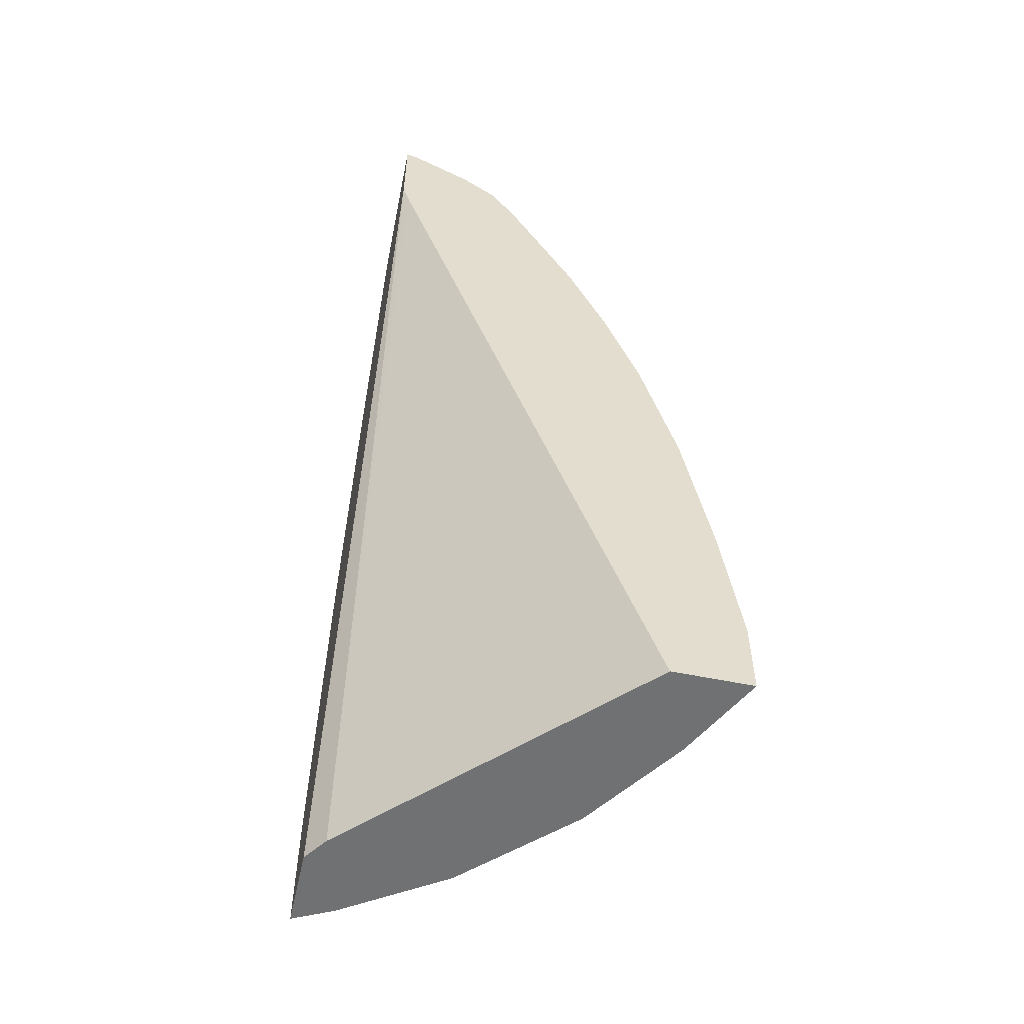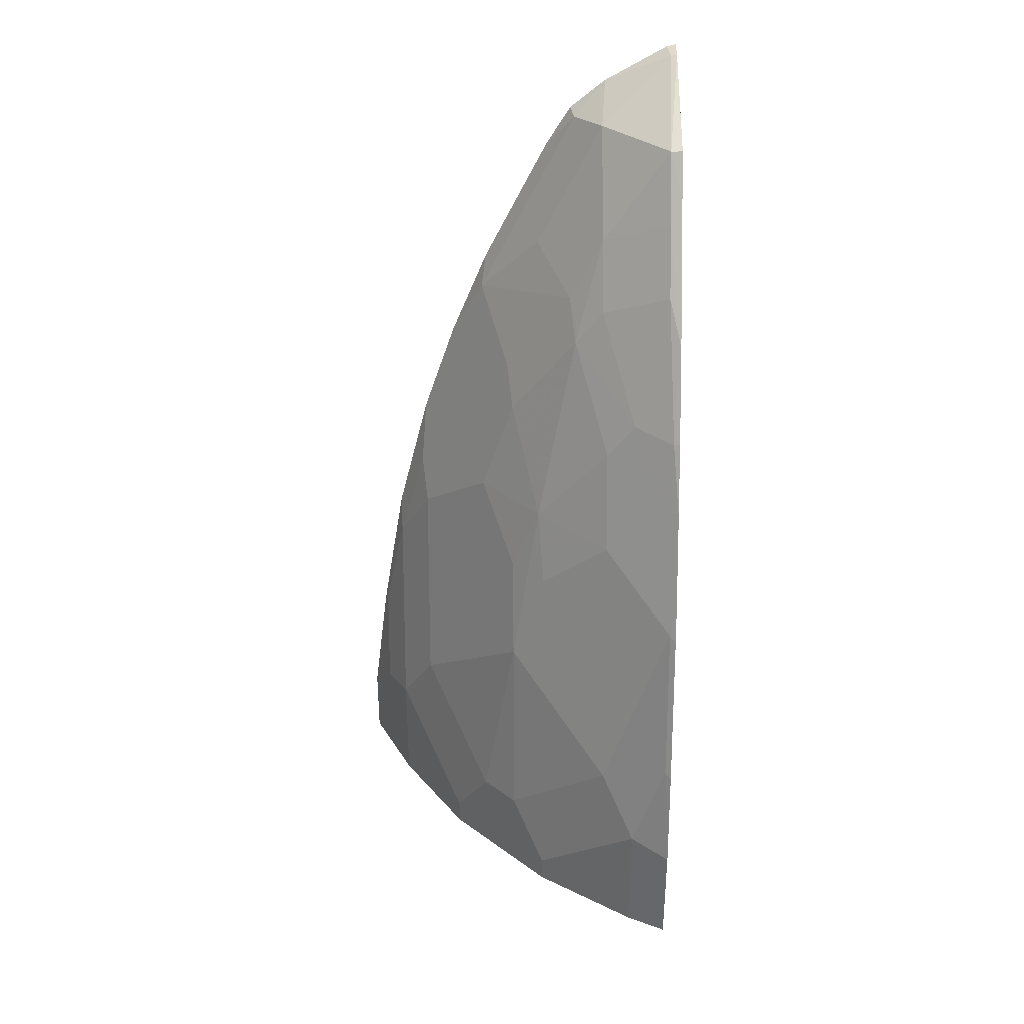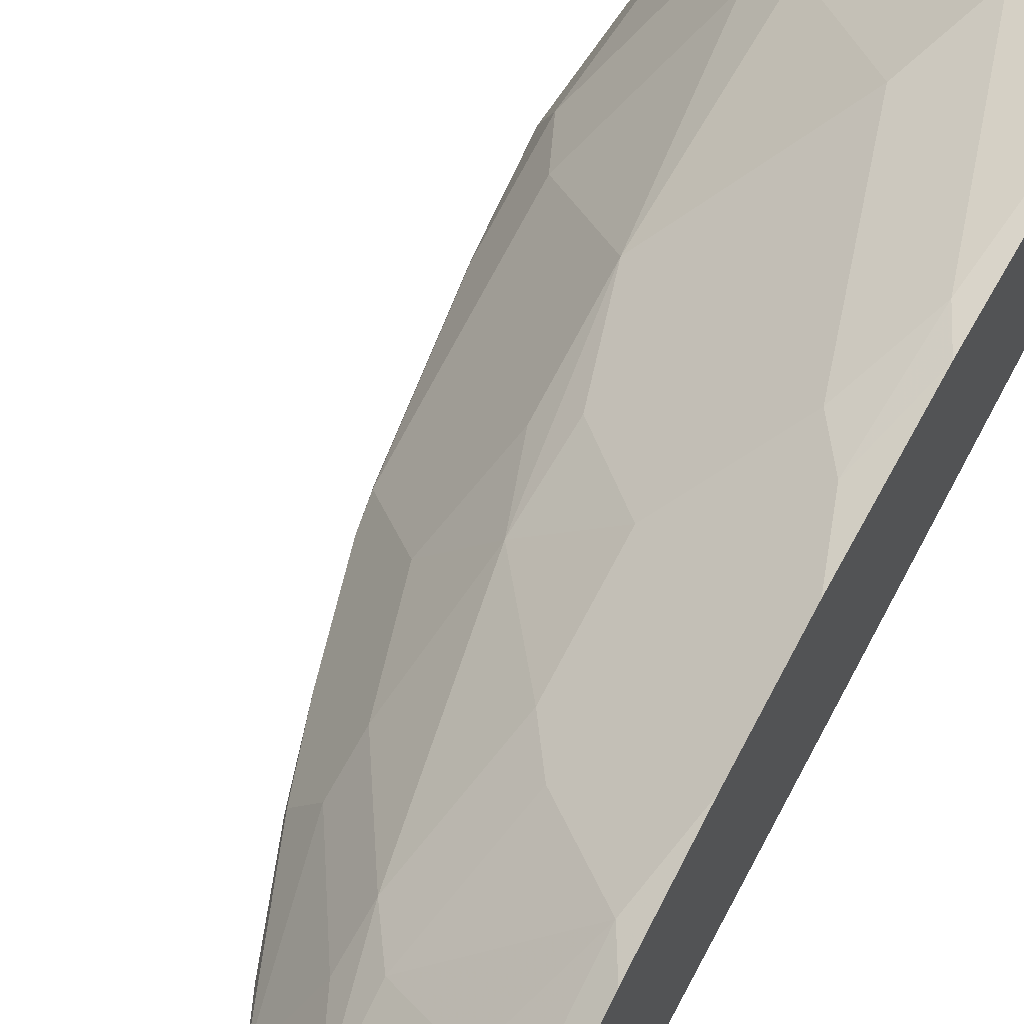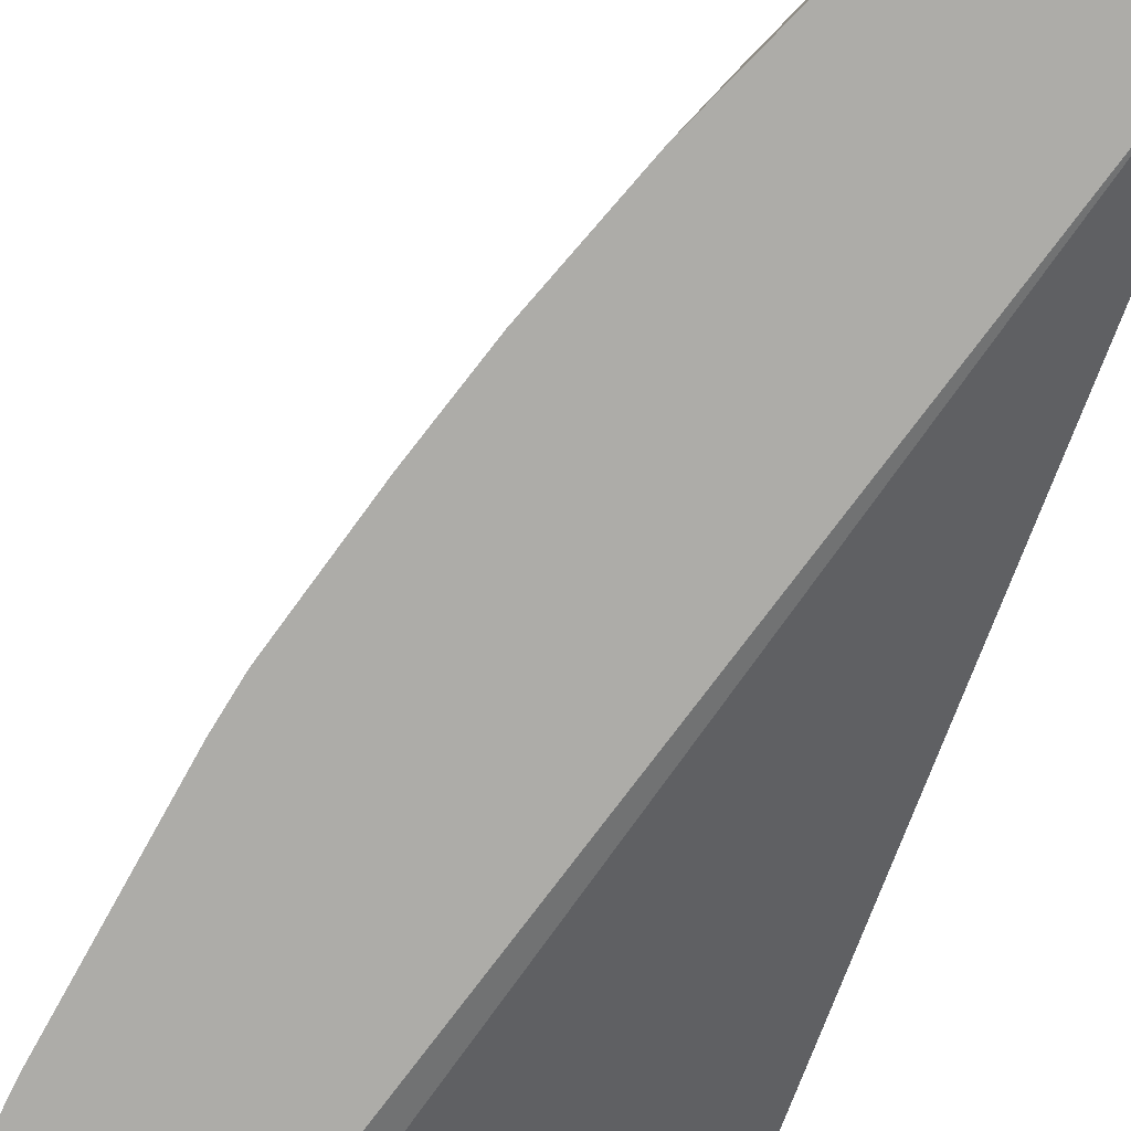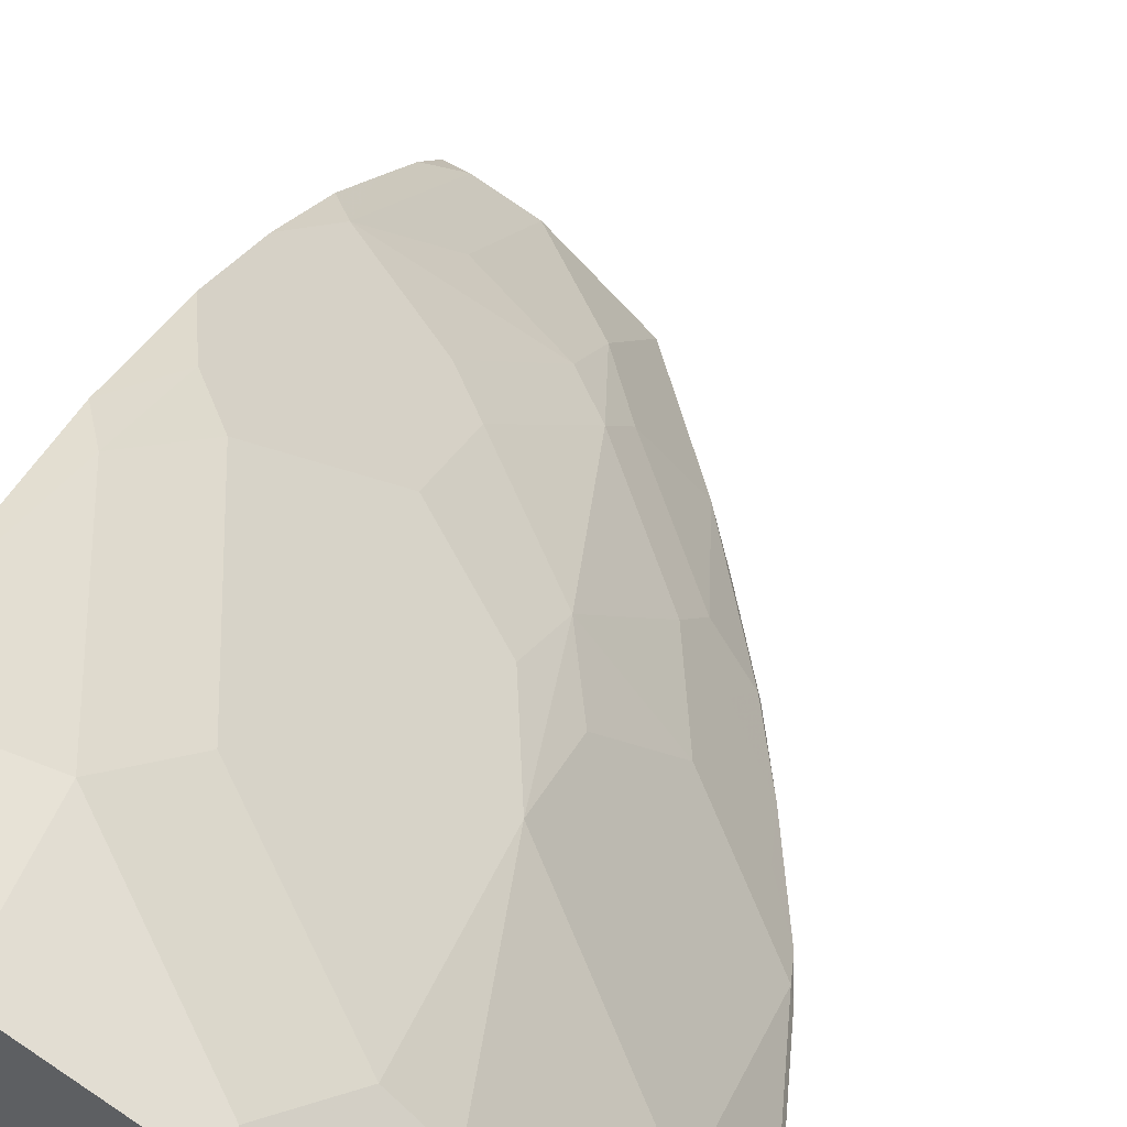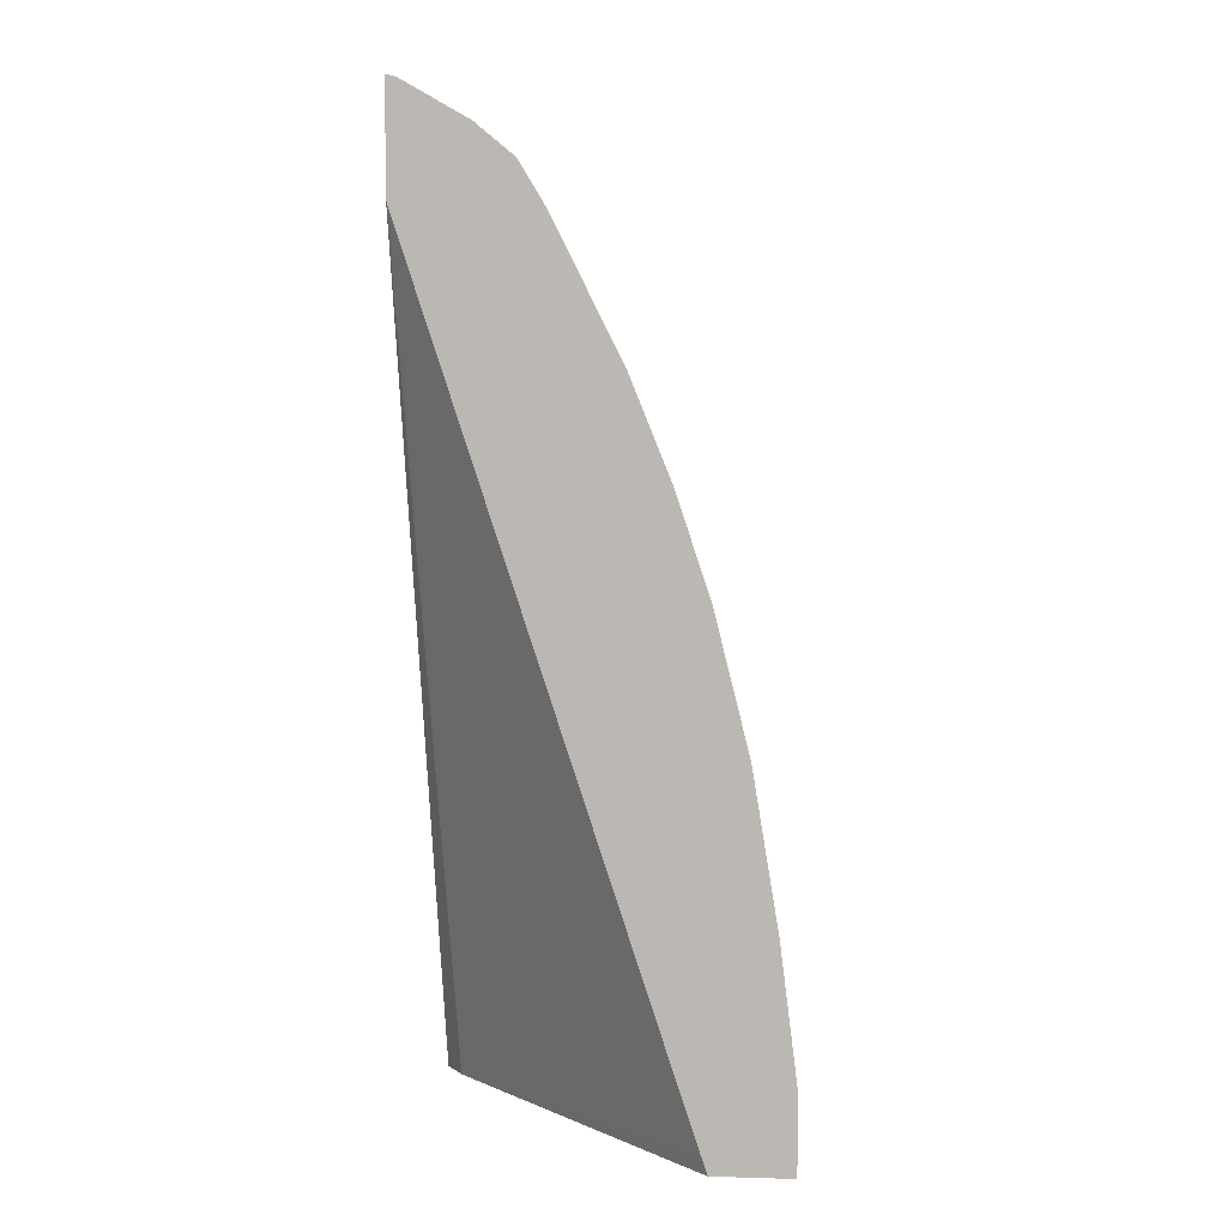
<metadata>
{"format":"obj","ext":"obj","renderer":"f3d","projection":"perspective","resolution":1024,"background":"white","views":[{"elev":-55.1,"azim":-102.4,"up":"+Y"},{"elev":34.5,"azim":89.3,"up":"+Y"},{"elev":56.0,"azim":-150.1,"up":"+Z"},{"elev":-76.7,"azim":162.3,"up":"+Z"},{"elev":38.9,"azim":16.2,"up":"+Z"},{"elev":6.0,"azim":-85.1,"up":"+Y"}]}
</metadata>
<code>
v 0.2305 -0.1268 0.4157
v 0.2305 -0.1268 0.4607
v 0.2305 -0.1209 0.4137
v 0.3839 -0.1268 0.2668
v 0.2668 -0.1268 0.4425
v 0.2305 -0.0818 0.4607
v 0.2305 -0.1153 0.4118
v 0.3987 -0.1268 0.2568
v 0.2305 0.3476 0.2606
v 0.2305 0.3594 0.2568
v 0.2798 -0.1268 0.436
v 0.2668 -0.06505 0.4425
v 0.2538 -0.05852 0.449
v 0.2343 3.046e-05 0.449
v 0.2305 -0.003716 0.4509
v 0.4475 -0.1268 0.2568
v 0.2305 0.4199 0.2568
v 0.3384 -0.1268 0.3969
v 0.2798 -0.05204 0.436
v 0.2603 0.00656 0.436
v 0.2408 0.06511 0.436
v 0.2305 0.08486 0.4363
v 0.4425 -0.1268 0.2668
v 0.4475 -0.06002 0.2568
v 0.2305 0.4185 0.2624
v 0.2408 0.4165 0.2603
v 0.2415 0.4172 0.2568
v 0.3969 -0.1268 0.3384
v 0.3384 -0.1106 0.3969
v 0.2994 -0.01297 0.4165
v 0.2603 0.1041 0.4165
v 0.244 0.1269 0.4197
v 0.2305 0.1629 0.4167
v 0.4394 -0.1268 0.2732
v 0.4425 -0.06505 0.2668
v 0.436 -0.05204 0.2798
v 0.4378 0.002974 0.2568
v 0.436 0.00656 0.2603
v 0.2305 0.3972 0.2996
v 0.2636 0.3807 0.3026
v 0.3026 0.3807 0.2636
v 0.3026 0.3807 0.2568
v 0.436 -0.1268 0.2798
v 0.3969 -0.1106 0.3384
v 0.3774 -0.07158 0.3579
v 0.3579 -0.07158 0.3774
v 0.3189 0.00656 0.3969
v 0.3384 0.1041 0.3579
v 0.2994 0.1432 0.3774
v 0.2636 0.1465 0.4002
v 0.2408 0.1432 0.4165
v 0.2305 0.2215 0.3972
v 0.4165 -0.01297 0.2994
v 0.4183 0.1006 0.2568
v 0.4165 0.1041 0.2603
v 0.2305 0.3795 0.3209
v 0.2408 0.3774 0.3189
v 0.2636 0.3416 0.3221
v 0.3026 0.3221 0.3026
v 0.3158 0.3548 0.2568
v 0.3221 0.3416 0.2636
v 0.3969 0.00656 0.3189
v 0.3579 0.04558 0.3579
v 0.3416 0.1465 0.3417
v 0.2994 0.2017 0.3579
v 0.2408 0.2603 0.3774
v 0.2305 0.277 0.3747
v 0.4134 0.1206 0.2568
v 0.3774 0.1432 0.2994
v 0.2305 0.3551 0.3356
v 0.2408 0.3384 0.3384
v 0.2636 0.3026 0.3417
v 0.3026 0.283 0.3221
v 0.3189 0.2603 0.3189
v 0.3221 0.283 0.3026
v 0.3548 0.2767 0.2568
v 0.3416 0.3026 0.2636
v 0.3774 0.08464 0.3189
v 0.3579 0.1041 0.3384
v 0.3579 0.2017 0.2994
v 0.3384 0.1627 0.3384
v 0.2831 0.2245 0.3612
v 0.2305 0.3161 0.3552
v 0.3937 0.1399 0.2766
v 0.3938 0.1791 0.2568
v 0.4002 0.1465 0.2636
v 0.3742 0.1985 0.2766
v 0.3612 0.2245 0.2831
v 0.3774 0.2212 0.2603
v 0.3781 0.2219 0.2568
f 46 63 47
f 45 63 46
f 47 63 48
f 48 64 49
f 45 62 63
f 48 63 64
f 49 64 65
f 49 65 50
f 53 55 69
f 50 52 51
f 52 66 67
f 52 65 66
f 53 69 78
f 53 78 62
f 54 68 55
f 45 53 62
f 55 68 69
f 56 70 57
f 50 65 52
f 44 53 45
f 36 53 44
f 41 59 61
f 31 50 32
f 57 70 83
f 32 50 51
f 32 51 33
f 33 51 52
f 34 35 36
f 34 36 43
f 36 38 53
f 41 61 60
f 37 54 38
f 38 55 53
f 39 56 57
f 39 57 40
f 40 57 71
f 40 71 58
f 40 58 59
f 40 59 41
f 41 60 42
f 38 54 55
f 57 83 71
f 69 86 87
f 58 66 72
f 68 85 86
f 68 86 84
f 69 84 86
f 69 87 88
f 69 88 80
f 73 82 74
f 74 88 75
f 74 81 80
f 68 84 69
f 74 80 88
f 76 89 90
f 76 77 89
f 77 88 89
f 85 87 86
f 85 90 89
f 85 89 87
f 87 89 88
f 31 49 50
f 75 88 77
f 66 83 67
f 66 71 83
f 66 73 72
f 58 72 73
f 58 73 59
f 59 73 74
f 59 74 75
f 59 75 61
f 60 61 76
f 61 75 77
f 61 77 76
f 62 78 63
f 63 69 79
f 63 79 64
f 64 80 81
f 64 81 65
f 64 79 69
f 64 69 80
f 65 81 74
f 65 74 82
f 65 82 66
f 66 82 73
f 58 71 66
f 31 48 49
f 63 78 69
f 30 47 48
f 1 28 18
f 1 18 11
f 1 11 5
f 1 5 2
f 2 5 12
f 2 12 6
f 3 7 4
f 4 7 9
f 1 34 43
f 4 9 10
f 5 11 19
f 5 19 12
f 6 12 13
f 6 13 14
f 6 14 15
f 8 10 17
f 8 17 27
f 8 27 42
f 4 10 8
f 1 23 34
f 1 16 23
f 1 8 16
f 30 48 31
f 1 2 6
f 1 6 15
f 1 15 22
f 1 22 33
f 1 33 52
f 1 52 67
f 1 67 83
f 1 83 70
f 1 70 56
f 1 56 39
f 1 39 25
f 1 25 17
f 1 17 10
f 1 10 9
f 1 9 7
f 1 7 3
f 1 3 4
f 1 4 8
f 8 42 60
f 8 60 76
f 1 43 28
f 8 90 85
f 20 31 21
f 21 31 32
f 21 32 22
f 22 32 33
f 23 35 34
f 24 36 35
f 24 37 38
f 24 38 36
f 25 39 26
f 26 39 40
f 26 40 41
f 26 41 27
f 27 41 42
f 28 43 36
f 28 36 44
f 29 44 45
f 29 45 46
f 8 76 90
f 30 46 47
f 20 30 31
f 19 30 20
f 29 46 30
f 18 44 29
f 8 85 68
f 19 29 30
f 8 54 37
f 8 37 24
f 8 24 16
f 11 18 29
f 11 29 19
f 12 19 13
f 13 19 20
f 8 68 54
f 13 21 14
f 14 21 22
f 14 22 15
f 16 24 35
f 16 35 23
f 17 25 26
f 17 26 27
f 18 28 44
f 13 20 21

</code>
